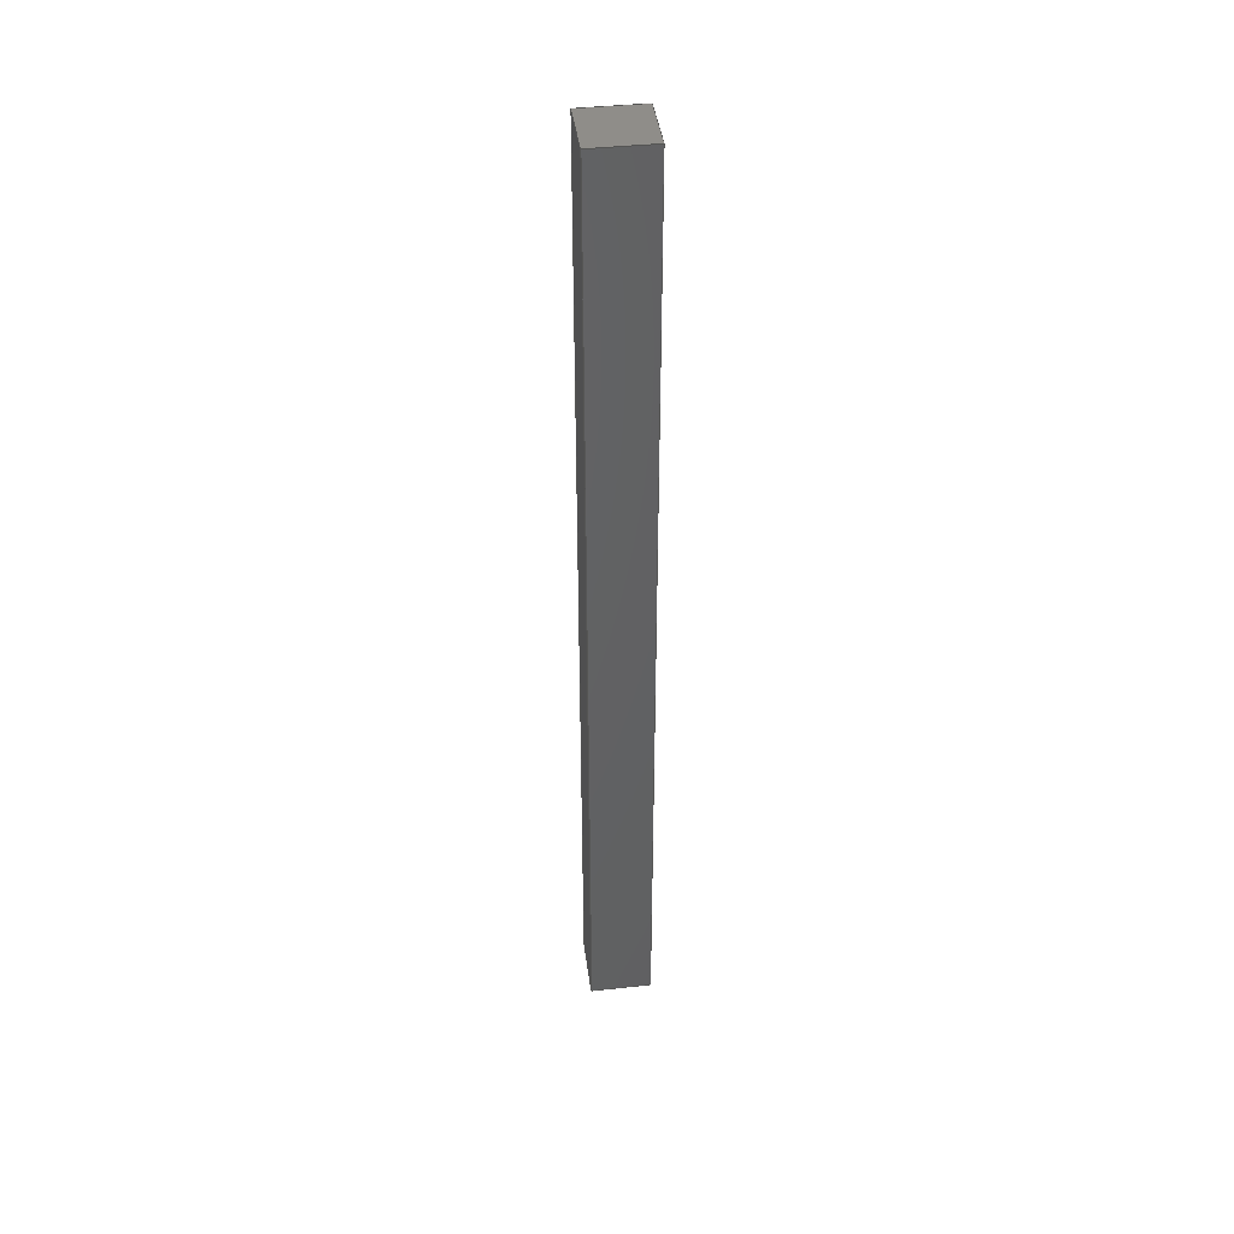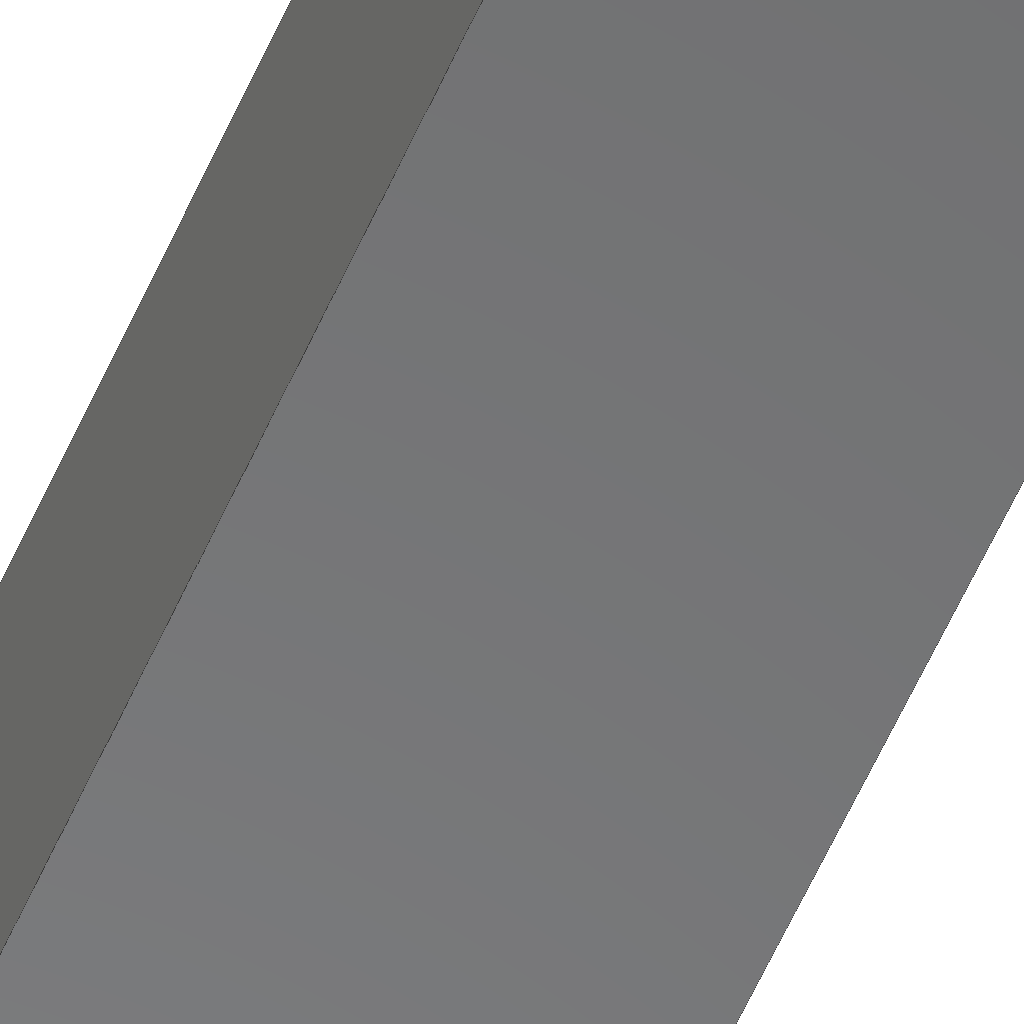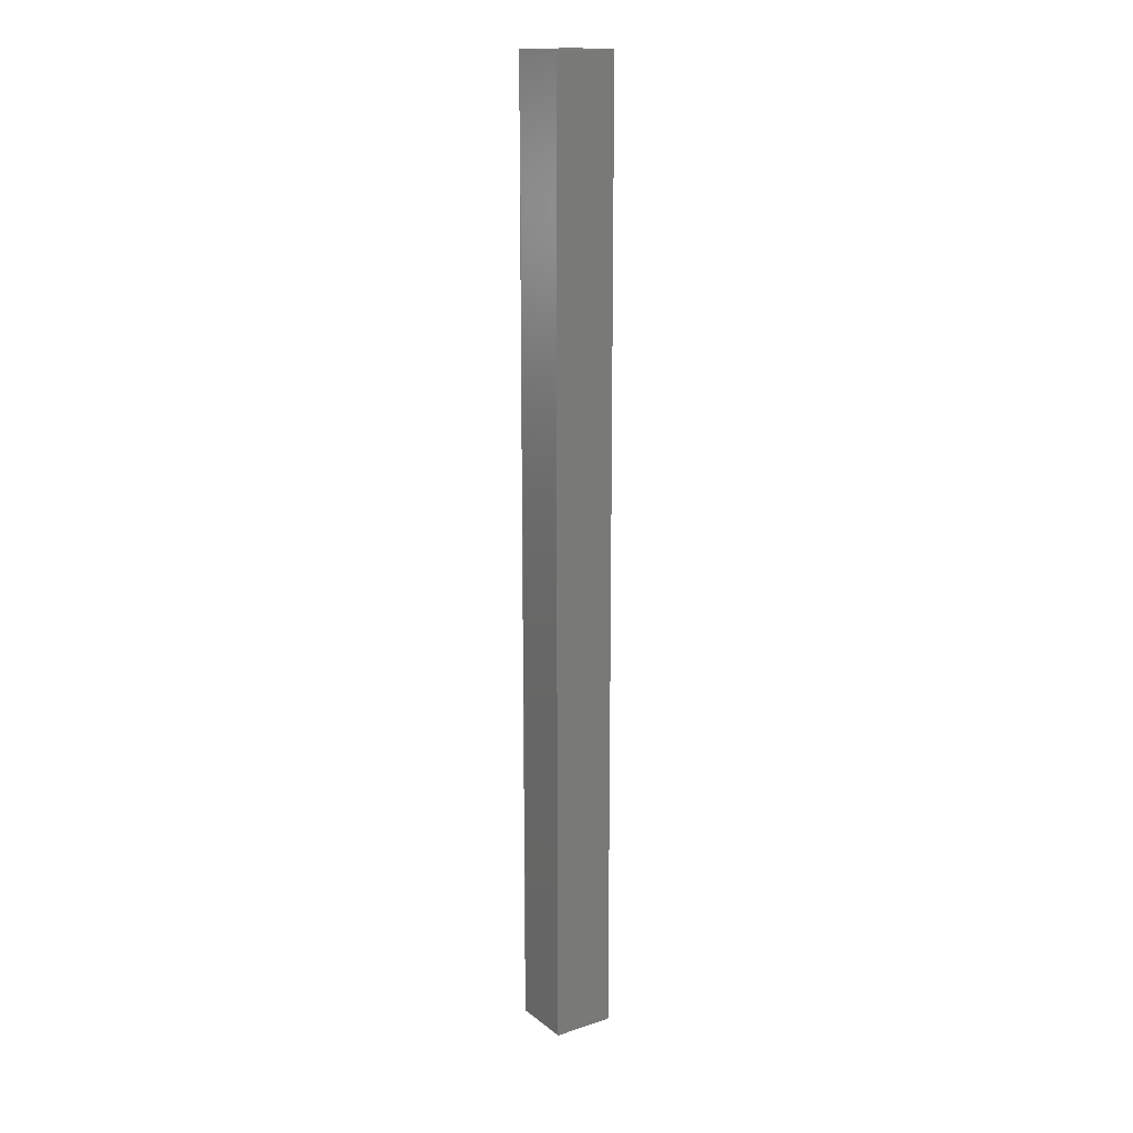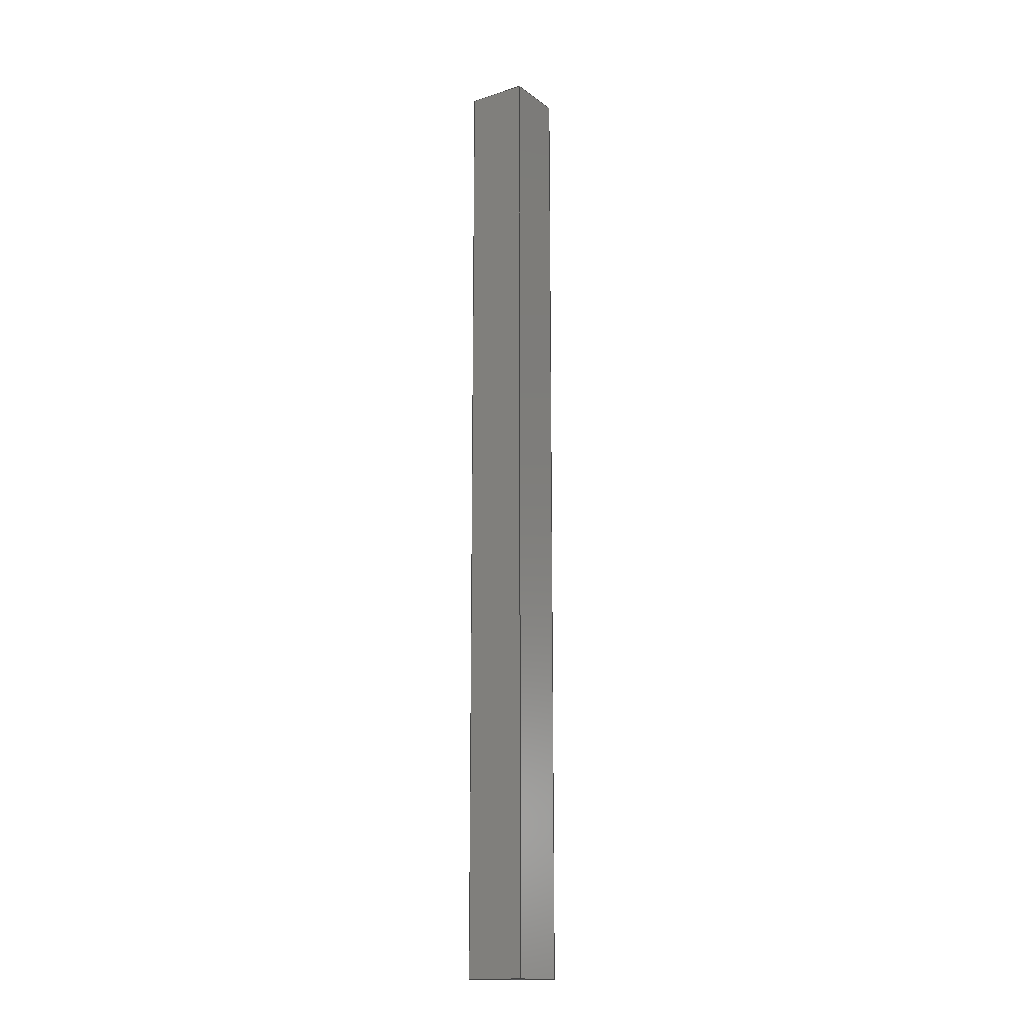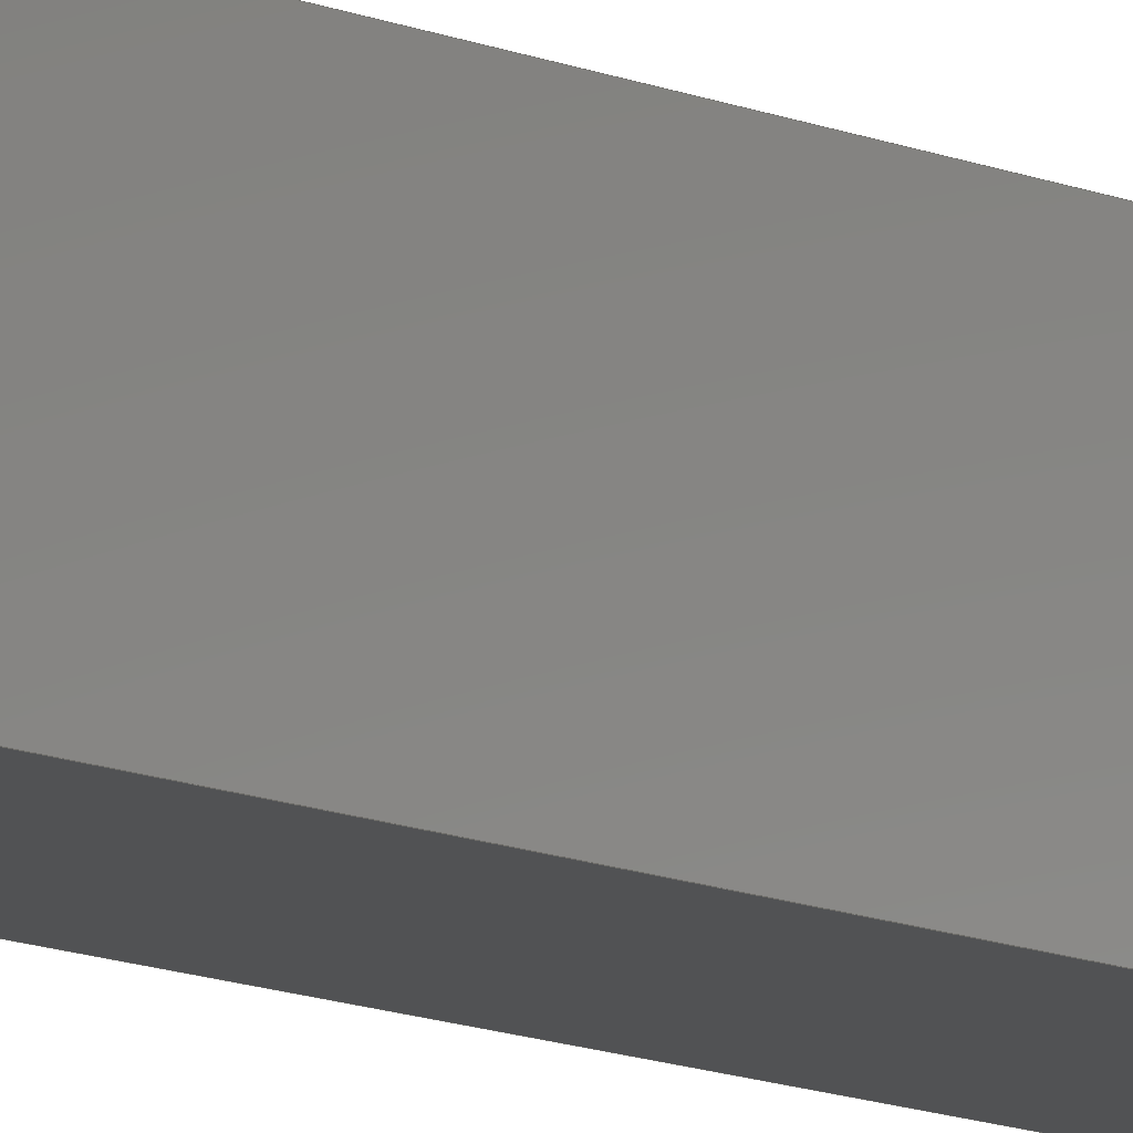
<metadata>
{"format":"iges","ext":"igs","renderer":"f3d","projection":"perspective","resolution":1024,"background":"white","views":[{"elev":41.6,"azim":-97.5,"up":"+Y"},{"elev":-56.0,"azim":156.9,"up":"+Z"},{"elev":16.2,"azim":-33.6,"up":"+Y"},{"elev":-15.5,"azim":-146.0,"up":"+Y"},{"elev":-9.0,"azim":36.3,"up":"+Z"}]}
</metadata>
<code>

,,16HProfile20x20x317,16HProfile20x20x317,7Hunknown,7Hunknown,32,38,7,
99,15,,1,2,2HMM,1,0.08,15H2.02e+07,0.01,1e+04,7Hunknown,7Hunkno
wn,11,0,;
     186       1                                                00000000
     186             -71       1       0                               0
     514       2                                                00010000
     514                       1       1                               0
     510       3                                                00010000
     510             -71       1       1                               0
     510       4                                                00010000
     510             -71       1       1                               0
     510       5                                                00010000
     510             -71       1       1                               0
     510       6                                                00010000
     510             -71       1       1                               0
     510       7                                                00010000
     510             -71       1       1                               0
     510       8                                                00010000
     510             -71       1       1                               0
     508       9                                                00010000
     508                       1       1                               0
     508      10                                                00010000
     508                       1       1                               0
     508      11                                                00010000
     508                       1       1                               0
     508      12                                                00010000
     508                       1       1                               0
     508      13                                                00010000
     508                       1       1                               0
     508      14                                                00010000
     508                       1       1                               0
     126      15                                                00010000
     126       0               2       0                               0
     126      17                                                00010000
     126       0               2       0                               0
     126      19                                                00010000
     126       0               2       0                               0
     126      21                                                00010000
     126       0               2       0                               0
     126      23                                                00010000
     126       0               2       0                               0
     126      25                                                00010000
     126       0               2       0                               0
     126      27                                                00010000
     126       0               2       0                               0
     126      29                                                00010000
     126       0               2       0                               0
     126      31                                                00010000
     126       0               2       0                               0
     126      33                                                00010000
     126       0               2       0                               0
     126      35                                                00010000
     126       0               2       0                               0
     126      37                                                00010000
     126       0               2       0                               0
     128      39                                                00010000
     128       0     -71       3       0                               0
     128      42                                                00010000
     128       0     -71       3       0                               0
     128      45                                                00010000
     128       0     -71       3       0                               0
     128      48                                                00010000
     128       0     -71       3       0                               0
     128      51                                                00010000
     128       0     -71       3       0                               0
     128      54                                                00010000
     128       0     -71       3       0                               0
     502      57                                                00010000
     502                       2       1                               0
     504      59                                                00010001
     504                       3       1                               0
     406      62                                                00000000
     406                       1      15                               0
     314      63                                                00000200
     314                       2       0                               0
     314      65                                                00000200
     314                       2       0                               0
186,3,1,0,0,1,69;                                                      1
514,6,5,1,7,1,9,1,11,1,13,1,15,1;                                      3
510,53,1,1,17;                                                         5
510,55,1,1,19;                                                         7
510,57,1,1,21;                                                         9
510,59,1,1,23;                                                        11
510,61,1,1,25;                                                        13
510,63,1,1,27;                                                        15
508,4,0,67,1,1,0,0,67,2,1,0,0,67,3,0,0,0,67,4,0,0;                    17
508,4,0,67,5,1,0,0,67,4,1,0,0,67,6,0,0,0,67,7,0,0;                    19
508,4,0,67,8,1,0,0,67,7,1,0,0,67,9,0,0,0,67,10,0,0;                   21
508,4,0,67,11,1,0,0,67,10,1,0,0,67,12,0,0,0,67,2,0,0;                 23
508,4,0,67,12,1,0,0,67,9,1,0,0,67,6,1,0,0,67,3,1,0;                   25
508,4,0,67,11,0,0,0,67,1,0,0,0,67,5,0,0,0,67,8,0,0;                   27
126,1,1,0,0,1,0,0,0,2,2,1,1,-10,0,10,10,0,10,0,2,       29
0,0,0;                                                             29
126,1,1,0,0,1,0,0,0,31.7,31.7,1,1,10,0,10,10,317,10,        31
0,31.7,0,0,0;                                                     31
126,1,1,0,0,1,0,0,0,2,2,1,1,-10,317,10,10,317,10,0,      33
2,0,0,0;                                                          33
126,1,1,0,0,1,0,0,0,31.7,31.7,1,1,-10,0,10,-10,317,10,      35
0,31.7,0,0,0;                                                     35
126,1,1,0,0,1,0,0,0,2,2,1,1,-10,0,-10,-10,0,10,0,        37
2,0,0,0;                                                          37
126,1,1,0,0,1,0,0,0,2,2,1,1,-10,317,-10,-10,317,10,       39
0,2,0,0,0;                                                       39
126,1,1,0,0,1,0,0,0,31.7,31.7,1,1,-10,0,-10,-10,317,         41
-10,0,31.7,0,0,0;                                                41
126,1,1,0,0,1,0,0,0,2,2,1,1,10,0,-10,-10,0,-10,0,        43
2,0,0,0;                                                          43
126,1,1,0,0,1,0,0,0,2,2,1,1,10,317,-10,-10,317,-10,       45
0,2,0,0,0;                                                       45
126,1,1,0,0,1,0,0,0,31.7,31.7,1,1,10,0,-10,10,317,-10,      47
0,31.7,0,0,0;                                                     47
126,1,1,0,0,1,0,0,0,2,2,1,1,10,0,10,10,0,-10,0,2,       49
0,0,0;                                                             49
126,1,1,0,0,1,0,0,0,2,2,1,1,10,317,10,10,317,-10,0,      51
2,0,0,0;                                                          51
128,1,1,1,1,0,0,1,0,0,-0.001,-0.001,2.001,2.001,-0.001,-0.001,        53
31.7,31.7,1,1,1,1,-10.01,-0.01,10,10.01,-0.01,10,           53
-10.01,317,10,10.01,317,10,-0.001,2.001,-0.001,31.7;        53
128,1,1,1,1,0,0,1,0,0,-0.001,-0.001,2.001,2.001,-0.001,-0.001,        55
31.7,31.7,1,1,1,1,-10,-0.01,-10.01,-10,-0.01,10.01,         55
-10,317,-10.01,-10,317,10.01,-0.001,2.001,-0.001,31.7;      55
128,1,1,1,1,0,0,1,0,0,-0.001,-0.001,2.001,2.001,-0.001,-0.001,        57
31.7,31.7,1,1,1,1,10.01,-0.01,-10,-10.01,-0.01,-10,         57
10.01,317,-10,-10.01,317,-10,-0.001,2.001,-0.001,31.7;      57
128,1,1,1,1,0,0,1,0,0,-0.001,-0.001,2.001,2.001,-0.001,-0.001,        59
31.7,31.7,1,1,1,1,10,-0.01,10.01,10,-0.01,-10.01,10,       59
317,10.01,10,317,-10.01,-0.001,2.001,-0.001,31.7;            59
128,1,1,1,1,0,0,1,0,0,-1.001,-1.001,1.001,1.001,-1.001,-1.001,        61
1.001,1.001,1,1,1,1,-10.01,317,-10.01,-10.01,317,10.01,         61
10.01,317,-10.01,10.01,317,10.01,-1.001,1.001,-1.001,1.001;         61
128,1,1,1,1,0,0,1,0,0,-1.001,-1.001,1.001,1.001,-1.001,-1.001,        63
1.001,1.001,1,1,1,1,10.01,0,10.01,-10.01,0,10.01,10.01,0,      63
-10.01,-10.01,0,-10.01,-1.001,1.001,-1.001,1.001;                    63
502,8,-10,0,10,10,0,10,10,317,10,-10,317,10,-10,0,      65
-10,-10,317,-10,10,0,-10,10,317,-10;                        65
504,12,29,65,1,65,2,31,65,2,65,3,33,65,4,65,3,35,65,1,65,4,37,        67
65,5,65,1,39,65,6,65,4,41,65,5,65,6,43,65,7,65,5,45,65,8,65,6,        67
47,65,7,65,8,49,65,2,65,7,51,65,3,65,8;                               67
406,1,15HProfil20x20_317;                                             69
314,96.08,96.08,96.47,16HAluminum      71
 - Satin;                                                             71
314,62.75,62.75,62.75,13HSteel       73
- Satin;                                                              73
S      1G      3D     74P     66
</code>
